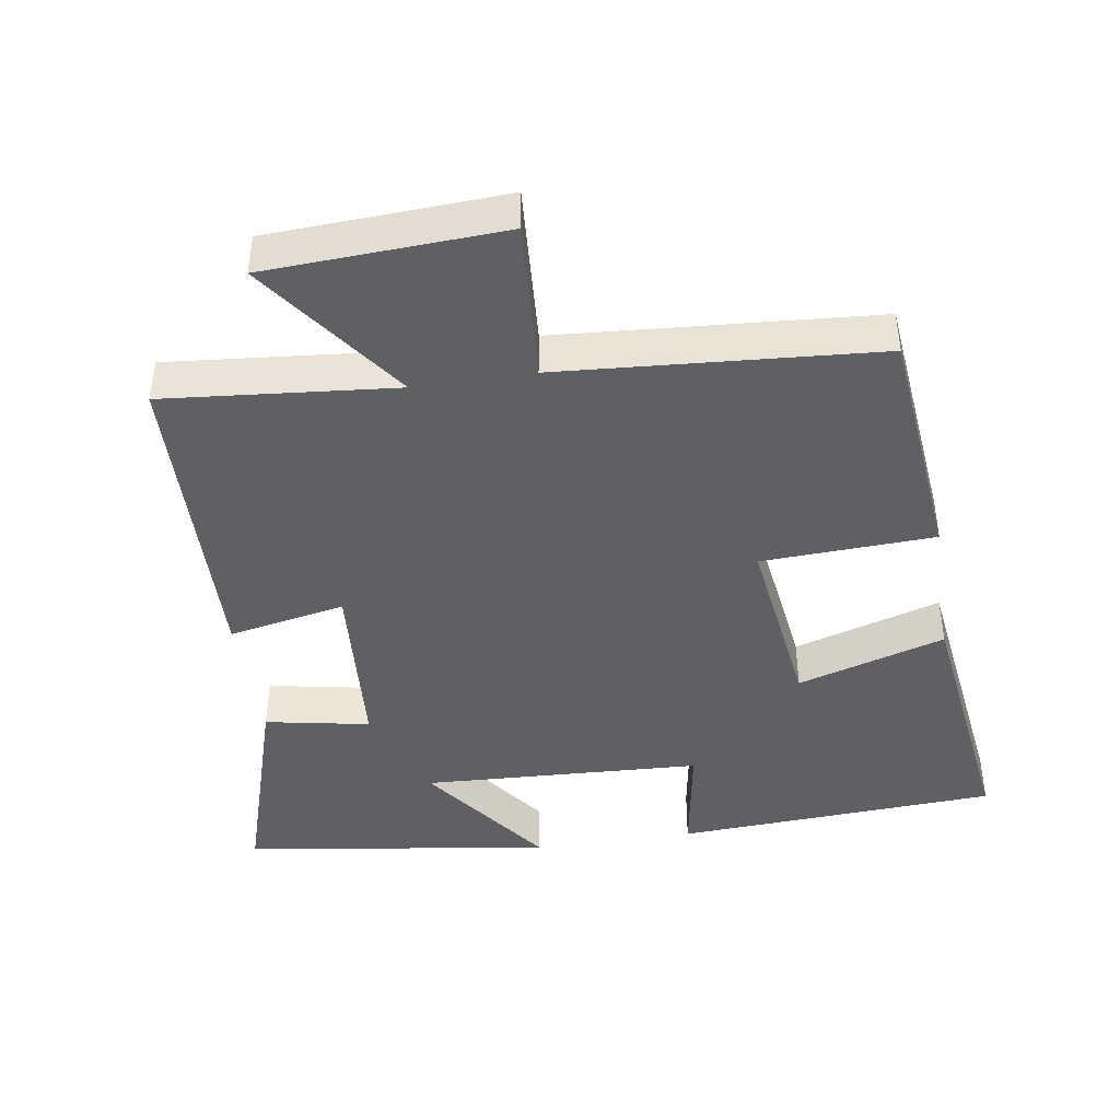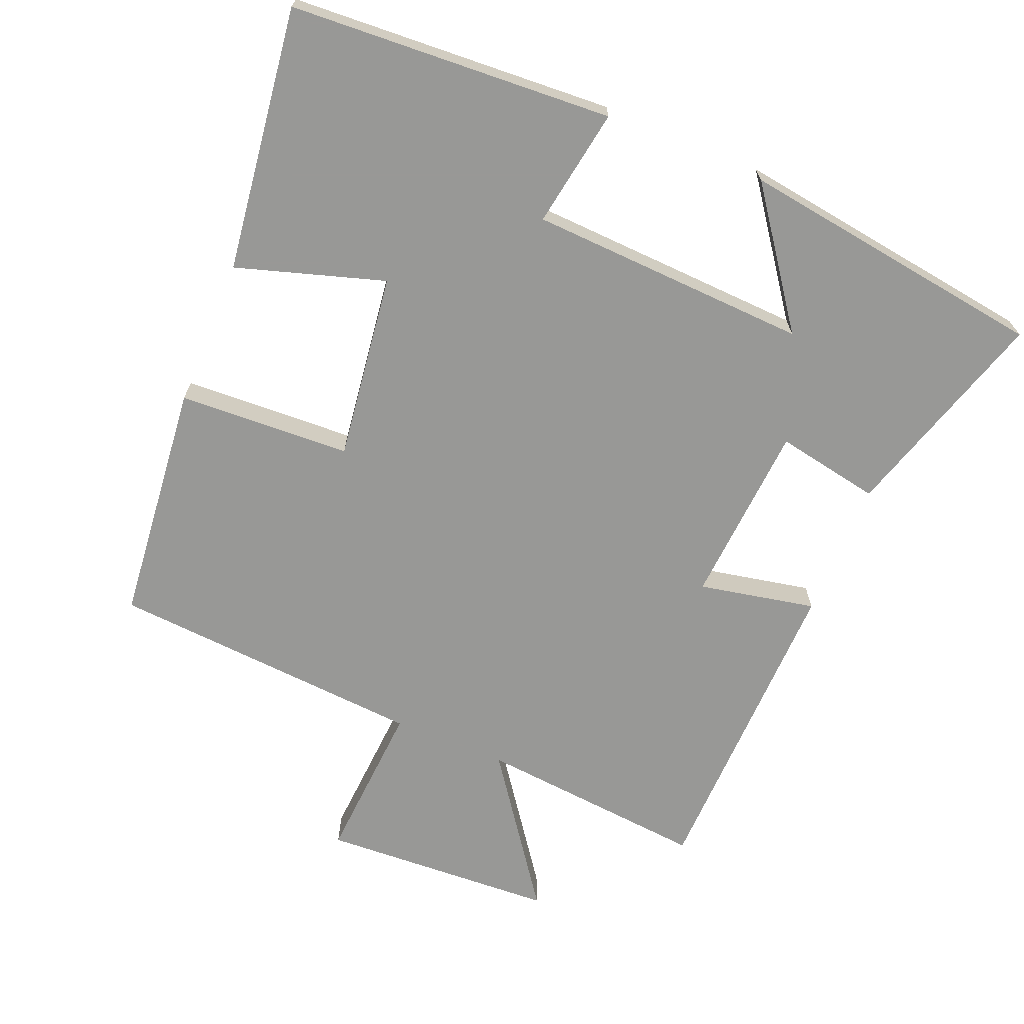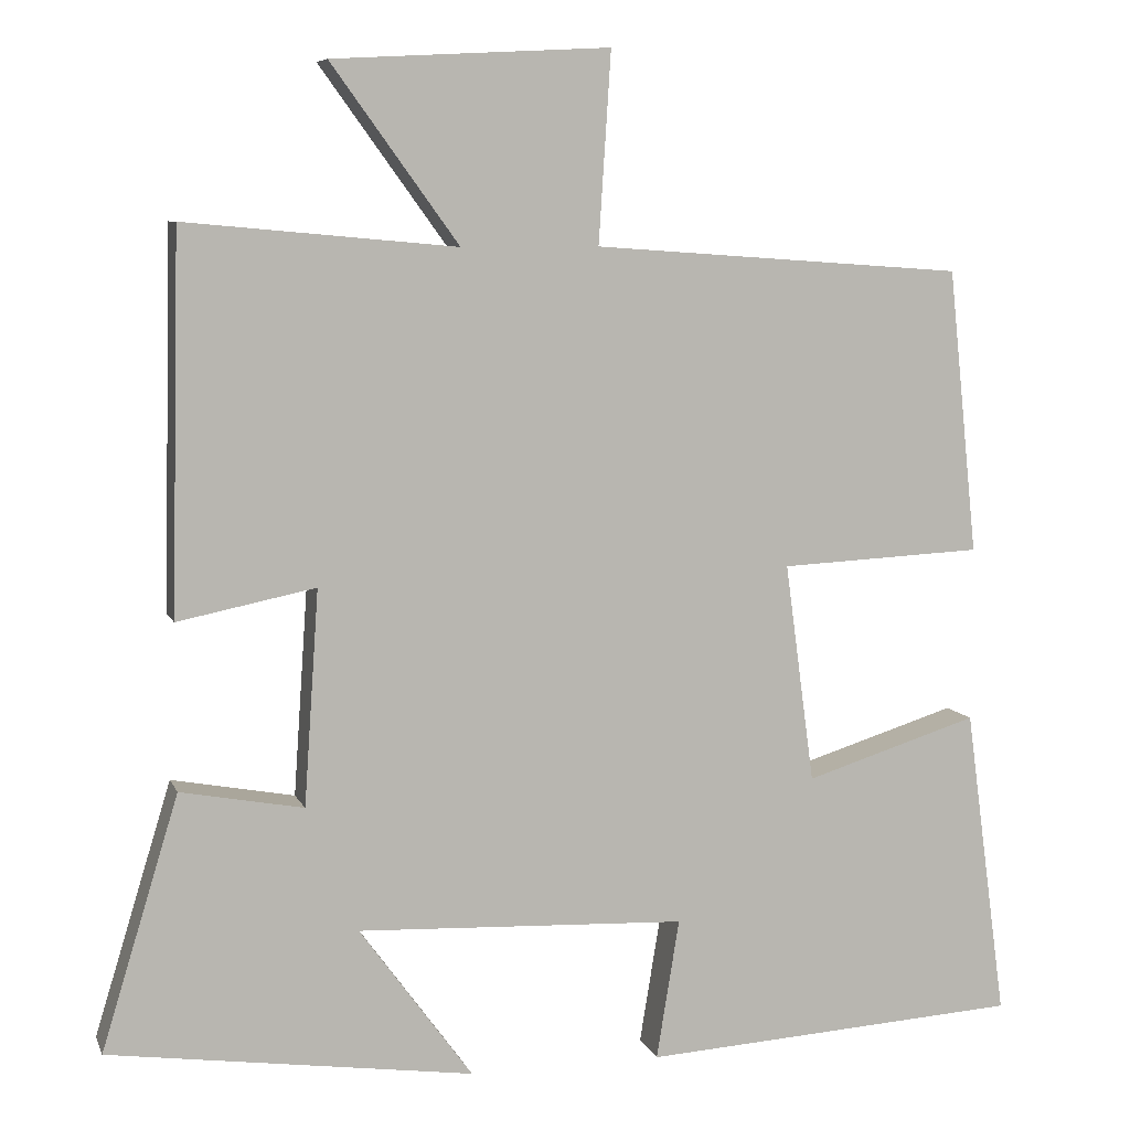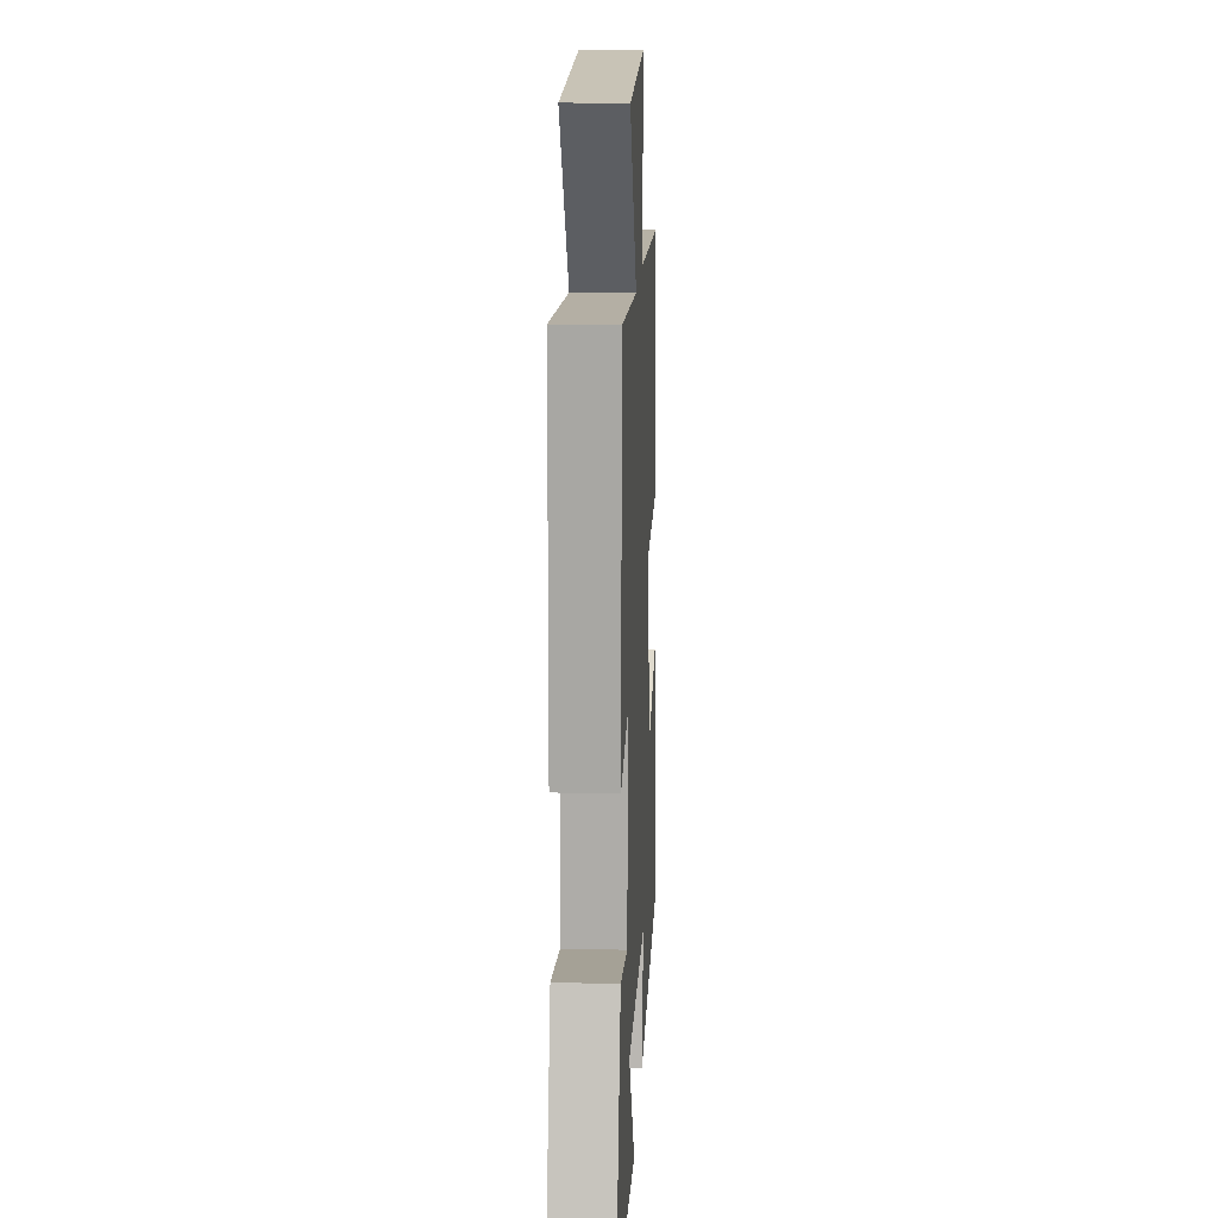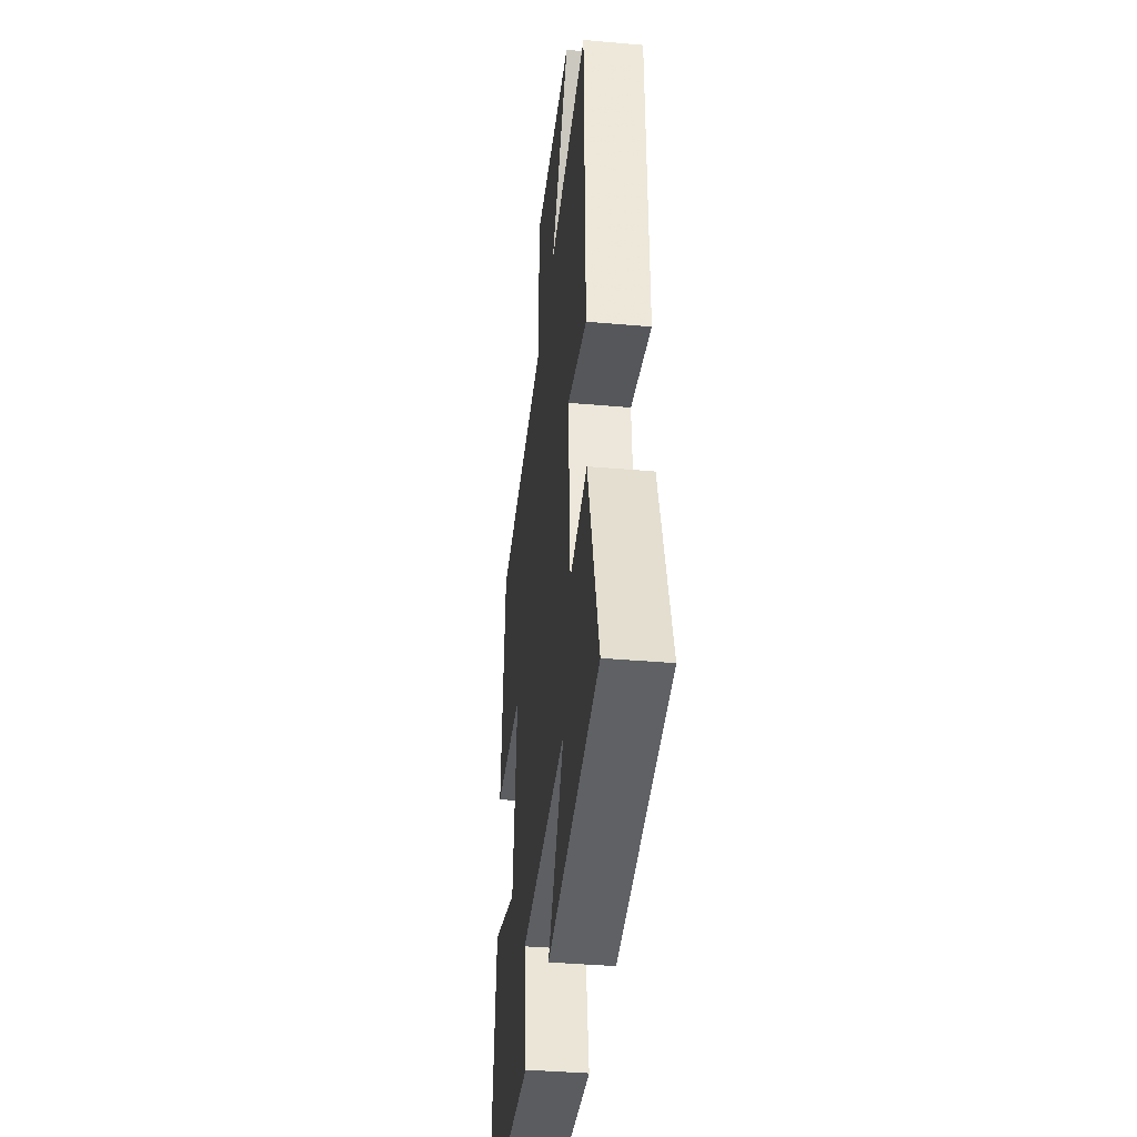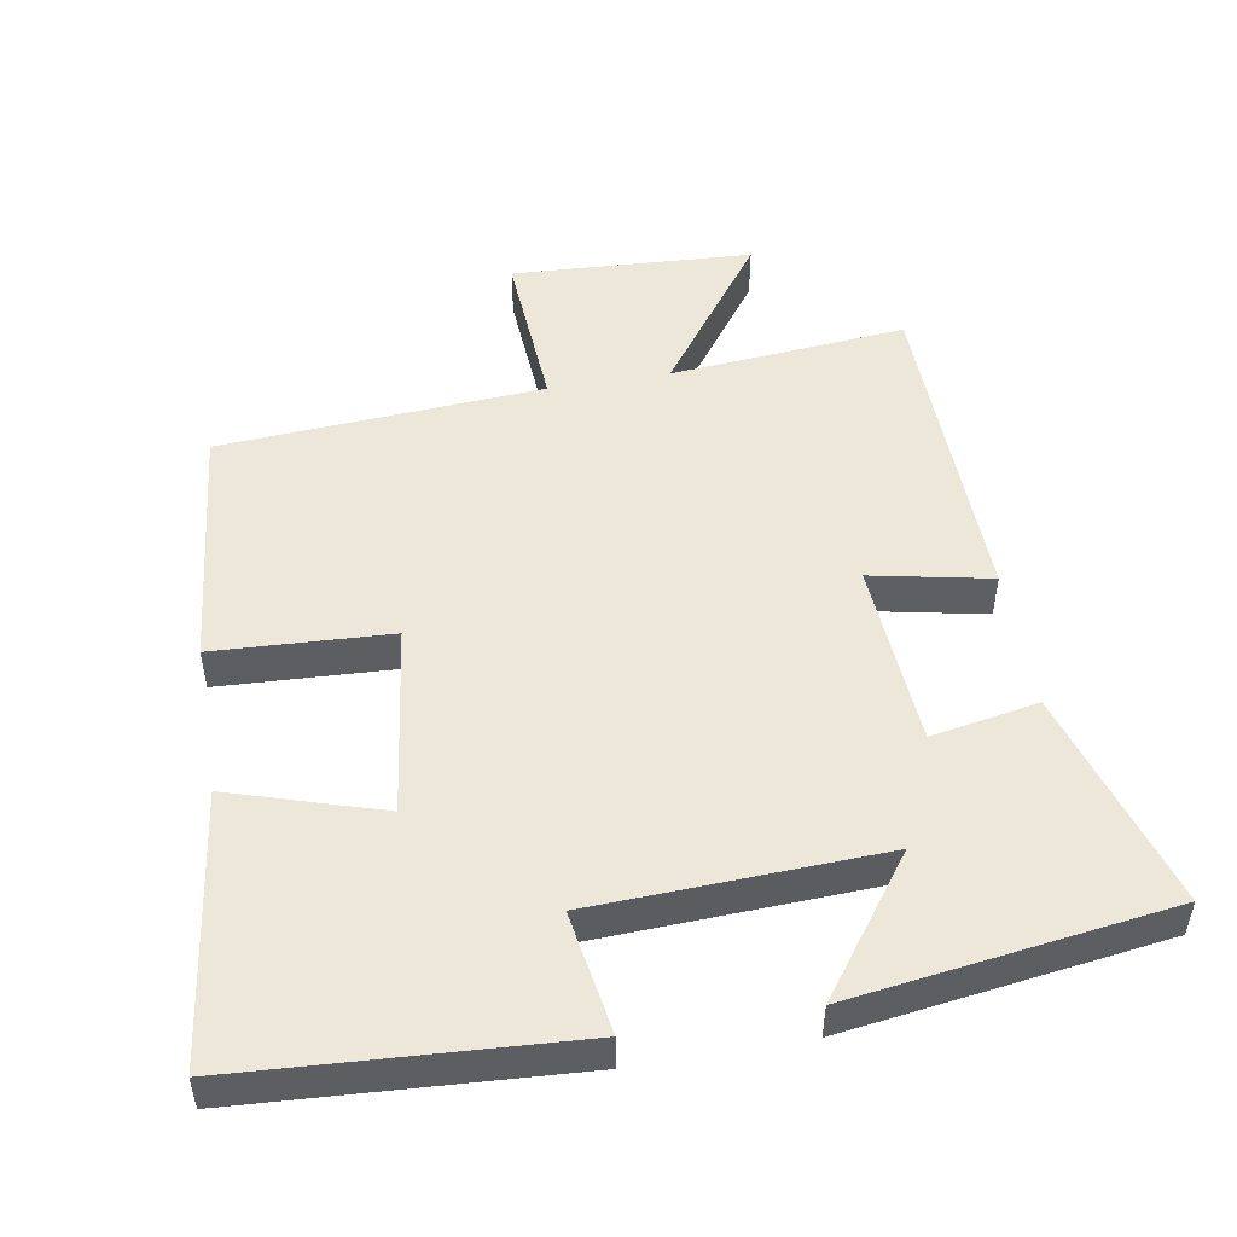
<metadata>
{"format":"obj","ext":"obj","renderer":"f3d","projection":"perspective","resolution":1024,"background":"white","views":[{"elev":-43.0,"azim":8.7,"up":"+Y"},{"elev":-68.5,"azim":157.5,"up":"+Y"},{"elev":7.6,"azim":-15.7,"up":"+Z"},{"elev":16.5,"azim":-87.2,"up":"+Z"},{"elev":-38.1,"azim":-96.4,"up":"+Z"},{"elev":50.2,"azim":170.3,"up":"+Y"}]}
</metadata>
<code>
v -0.489 0.07 0.53
v -0.158 0.07 0.5
v -0.313 0.07 0.714
v 0.025 0.07 0.732
v 0.01 0.07 0.5
v 0.464 0.07 0.468
v 0.5 0.07 0.121
v 0.252 0.07 0.109
v 0.288 0.07 -0.159
v 0.5 0.07 -0.093
v 0.551 0.07 -0.472
v 0.087 0.07 -0.5
v 0.115 0.07 -0.329
v -0.287 0.07 -0.311
v -0.149 0.07 -0.5
v -0.594 0.07 -0.437
v -0.5 0.07 -0.129
v -0.35 0.07 -0.157
v -0.332 0.07 0.105
v -0.5 0.07 0.071
v -0.489 0 0.53
v -0.158 0 0.5
v -0.313 0 0.714
v 0.025 0 0.732
v 0.01 0 0.5
v 0.464 0 0.468
v 0.5 0 0.121
v 0.252 0 0.109
v 0.288 0 -0.159
v 0.5 0 -0.093
v 0.551 0 -0.472
v 0.087 0 -0.5
v 0.115 0 -0.329
v -0.287 0 -0.311
v -0.149 0 -0.5
v -0.594 0 -0.437
v -0.5 0 -0.129
v -0.35 0 -0.157
v -0.332 0 0.105
v -0.5 0 0.071
f 19 20 1 2
f 18 19 2
f 16 17 18
f 14 15 16
f 14 16 18
f 13 14 18 2
f 11 12 13
f 10 11 13
f 9 10 13
f 8 9 13 2
f 7 8 2
f 6 7 2
f 5 6 2
f 2 3 4 5
f 22 21 40 39
f 22 39 38
f 38 37 36
f 36 35 34
f 38 36 34
f 22 38 34 33
f 33 32 31
f 33 31 30
f 33 30 29
f 22 33 29 28
f 22 28 27
f 22 27 26
f 22 26 25
f 25 24 23 22
f 1 21 22 2
f 2 22 23 3
f 3 23 24 4
f 4 24 25 5
f 5 25 26 6
f 6 26 27 7
f 7 27 28 8
f 8 28 29 9
f 9 29 30 10
f 10 30 31 11
f 11 31 32 12
f 12 32 33 13
f 13 33 34 14
f 14 34 35 15
f 15 35 36 16
f 16 36 37 17
f 17 37 38 18
f 18 38 39 19
f 19 39 40 20
f 20 40 21 1

</code>
